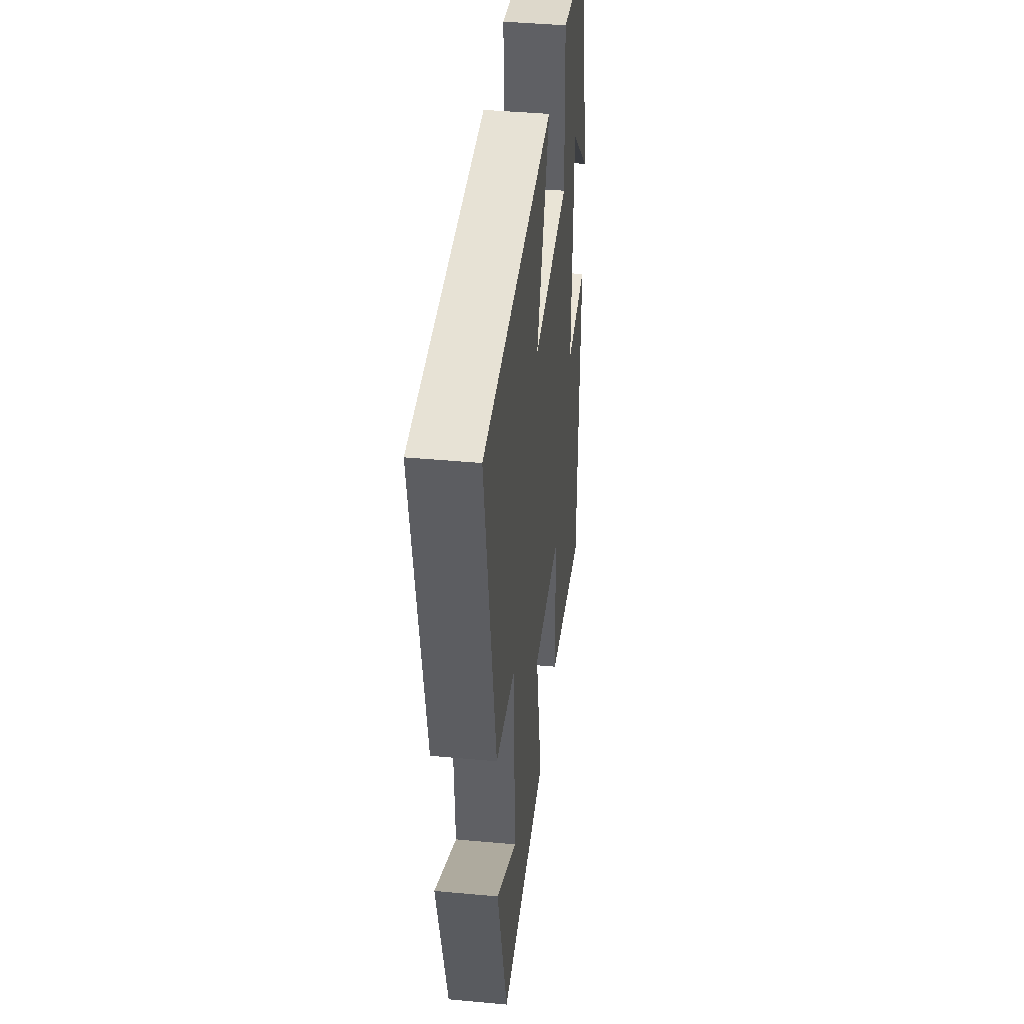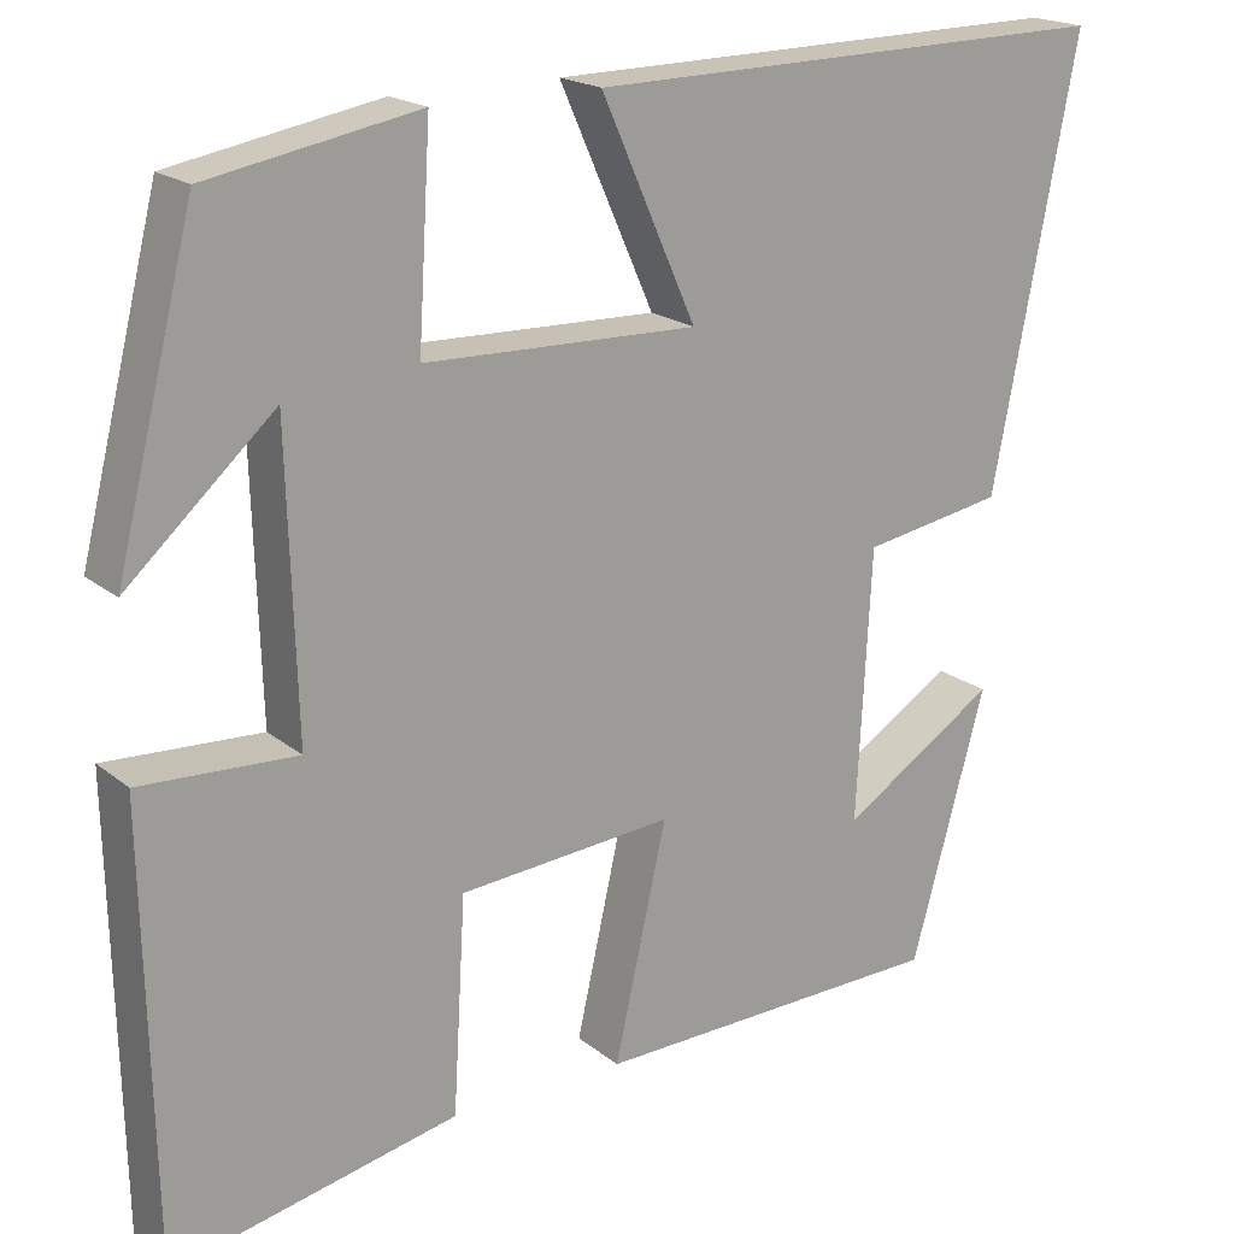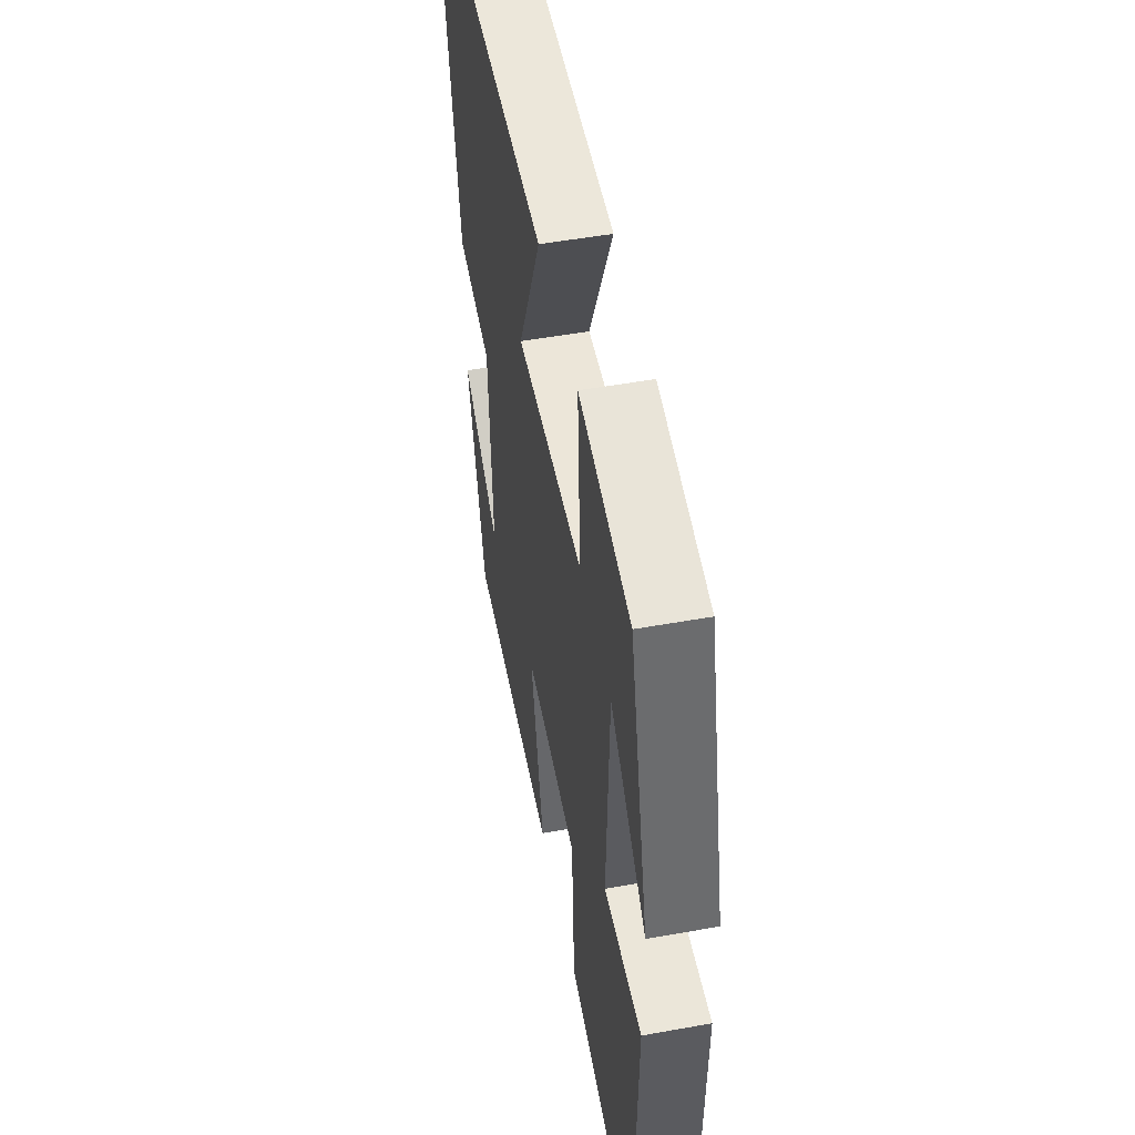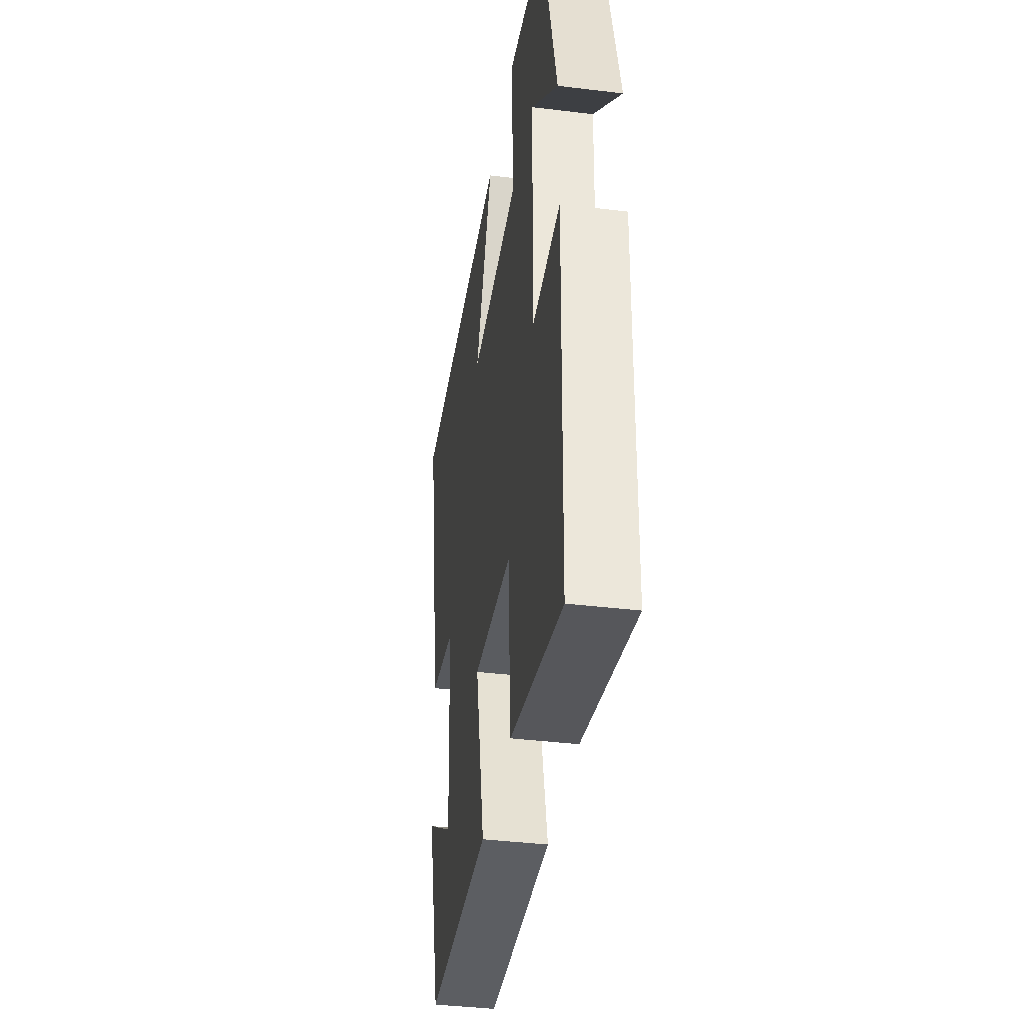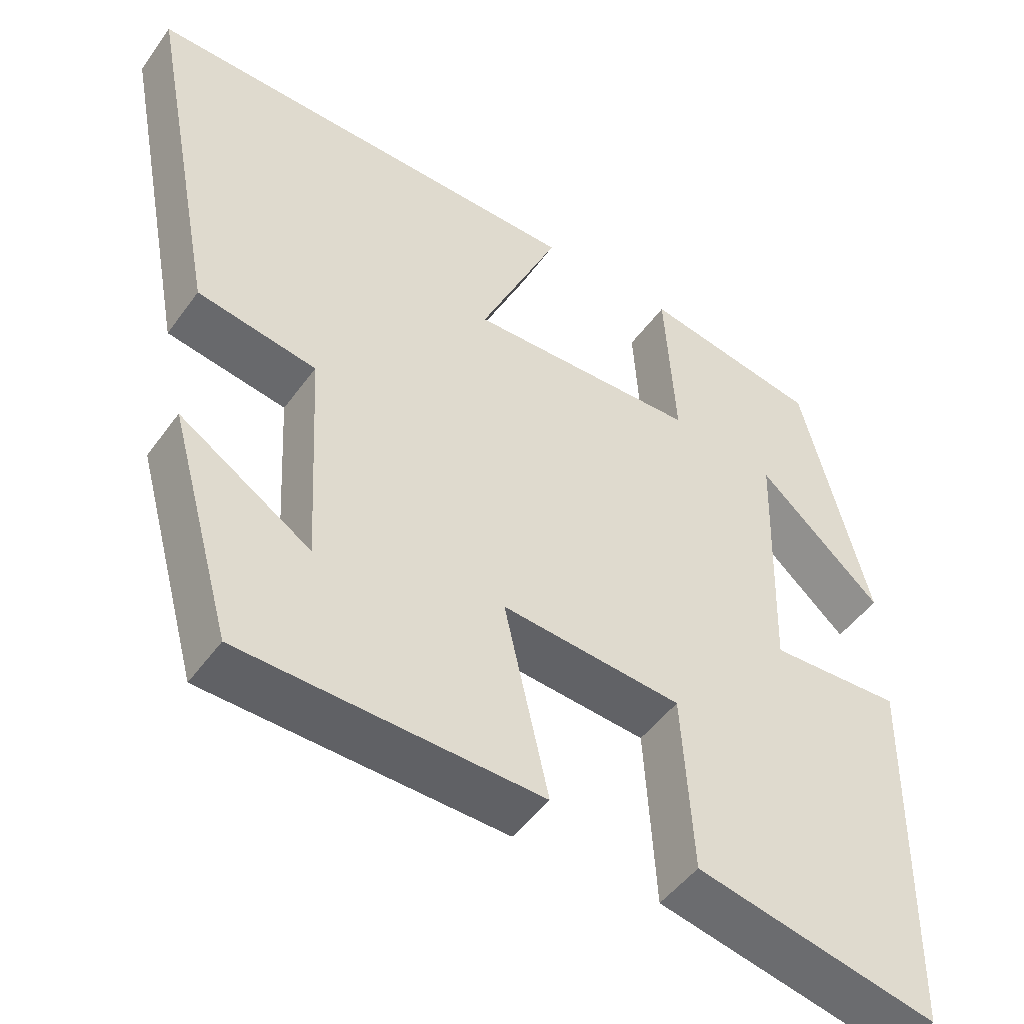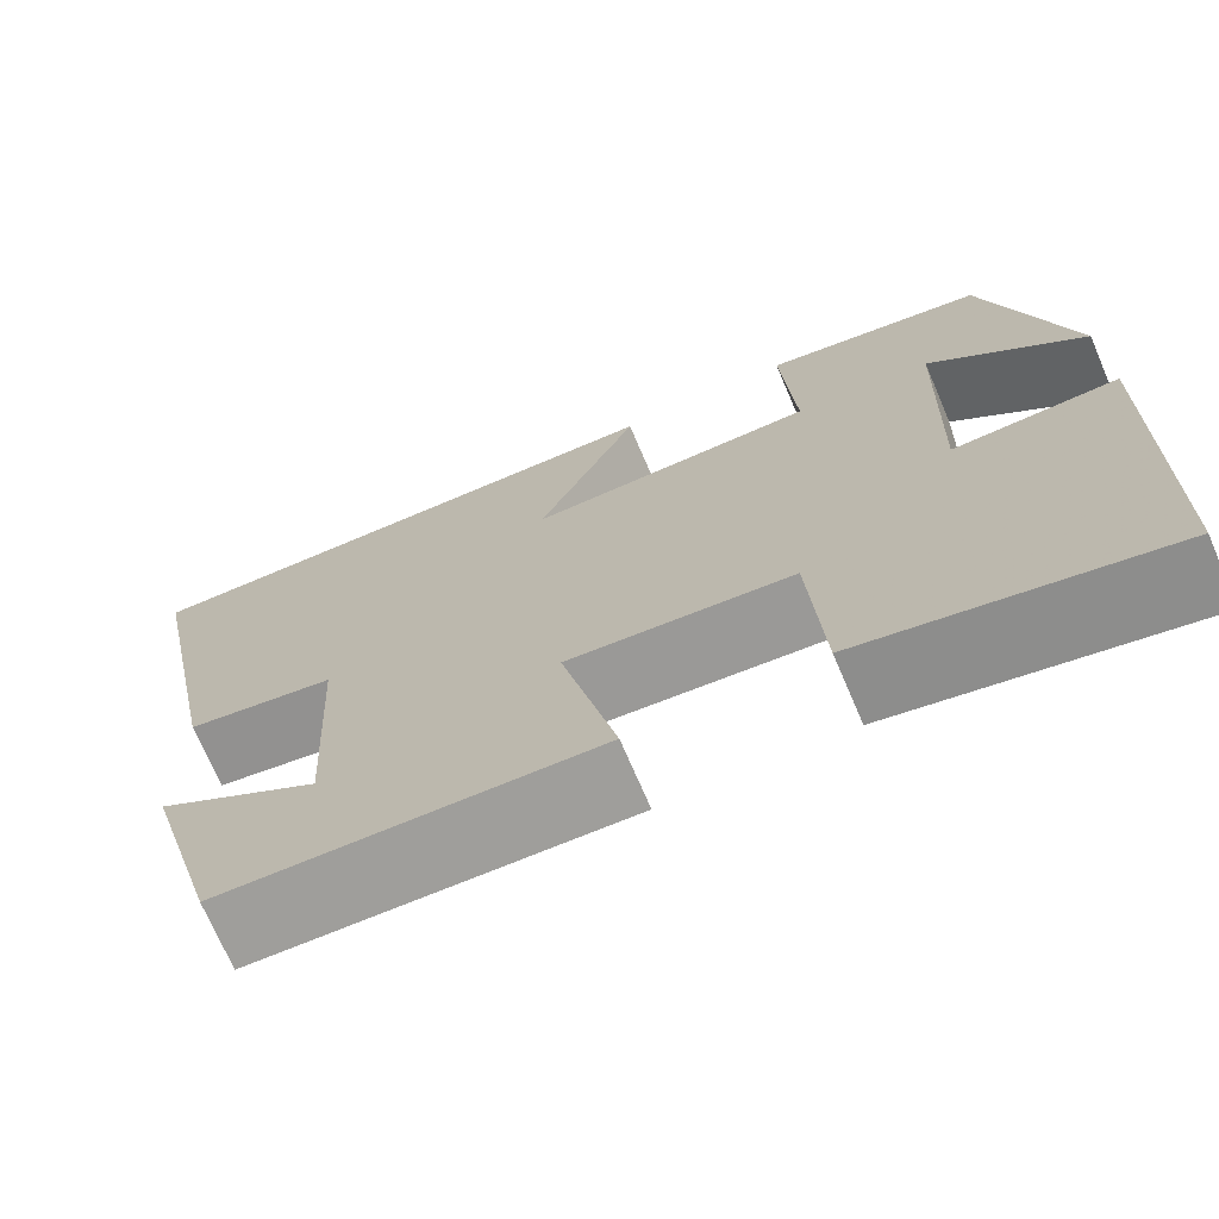
<metadata>
{"format":"obj","ext":"obj","renderer":"f3d","projection":"perspective","resolution":1024,"background":"white","views":[{"elev":41.3,"azim":-83.6,"up":"+Z"},{"elev":19.2,"azim":145.6,"up":"+Z"},{"elev":51.2,"azim":78.9,"up":"+Z"},{"elev":-39.0,"azim":81.3,"up":"+Z"},{"elev":-48.4,"azim":-34.2,"up":"+Z"},{"elev":-71.6,"azim":23.2,"up":"+Z"}]}
</metadata>
<code>
v -0.417 0.07 -0.489
v -0.5 0.07 -0.191
v -0.327 0.07 -0.302
v -0.343 0.07 -0.002
v -0.5 0.07 0.025
v -0.594 0.07 0.509
v -0.006 0.07 0.5
v -0.112 0.07 0.262
v 0.192 0.07 0.27
v 0.178 0.07 0.5
v 0.412 0.07 0.457
v 0.5 0.07 0.106
v 0.336 0.07 0.254
v 0.326 0.07 -0.08
v 0.5 0.07 -0.072
v 0.49 0.07 -0.568
v 0.171 0.07 -0.5
v 0.157 0.07 -0.262
v -0.081 0.07 -0.242
v -0.023 0.07 -0.5
v -0.417 0 -0.489
v -0.5 0 -0.191
v -0.327 0 -0.302
v -0.343 0 -0.002
v -0.5 0 0.025
v -0.594 0 0.509
v -0.006 0 0.5
v -0.112 0 0.262
v 0.192 0 0.27
v 0.178 0 0.5
v 0.412 0 0.457
v 0.5 0 0.106
v 0.336 0 0.254
v 0.326 0 -0.08
v 0.5 0 -0.072
v 0.49 0 -0.568
v 0.171 0 -0.5
v 0.157 0 -0.262
v -0.081 0 -0.242
v -0.023 0 -0.5
f 19 20 1
f 16 17 18
f 15 16 18
f 14 15 18
f 13 14 18 19
f 10 11 12 13
f 9 10 13
f 8 9 13 19
f 6 7 8
f 5 6 8
f 4 5 8
f 3 4 8 19
f 1 2 3
f 1 3 19
f 21 40 39
f 38 37 36
f 38 36 35
f 38 35 34
f 39 38 34 33
f 33 32 31 30
f 33 30 29
f 39 33 29 28
f 28 27 26
f 28 26 25
f 28 25 24
f 39 28 24 23
f 23 22 21
f 39 23 21
f 1 21 22 2
f 2 22 23 3
f 3 23 24 4
f 4 24 25 5
f 5 25 26 6
f 6 26 27 7
f 7 27 28 8
f 8 28 29 9
f 9 29 30 10
f 10 30 31 11
f 11 31 32 12
f 12 32 33 13
f 13 33 34 14
f 14 34 35 15
f 15 35 36 16
f 16 36 37 17
f 17 37 38 18
f 18 38 39 19
f 19 39 40 20
f 20 40 21 1

</code>
